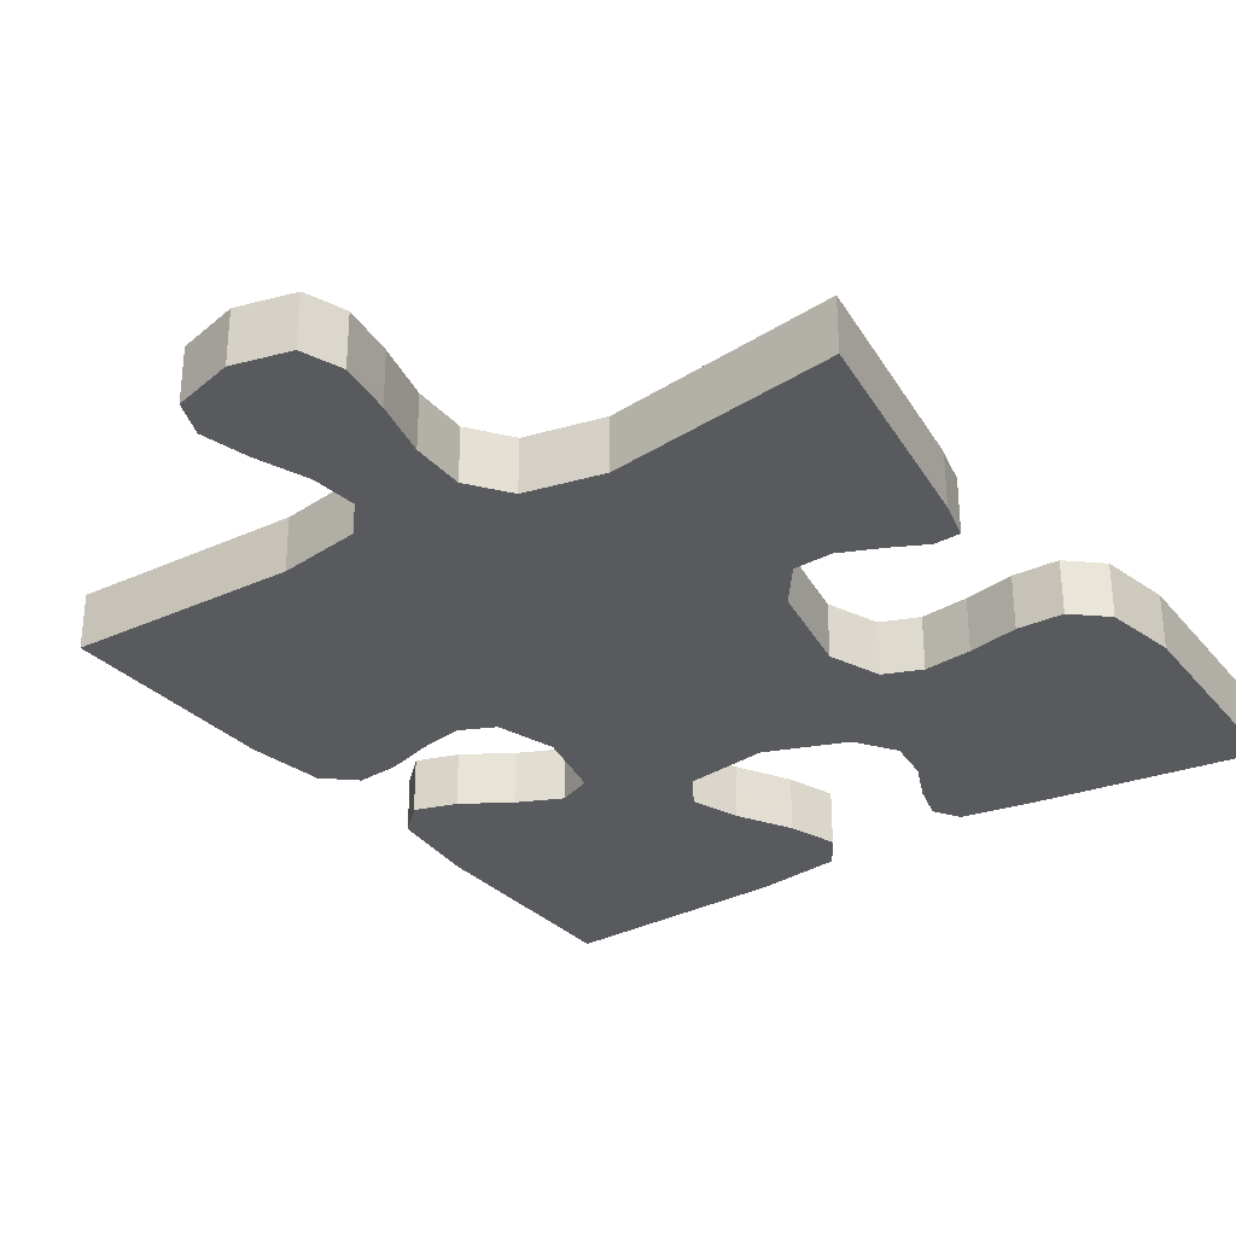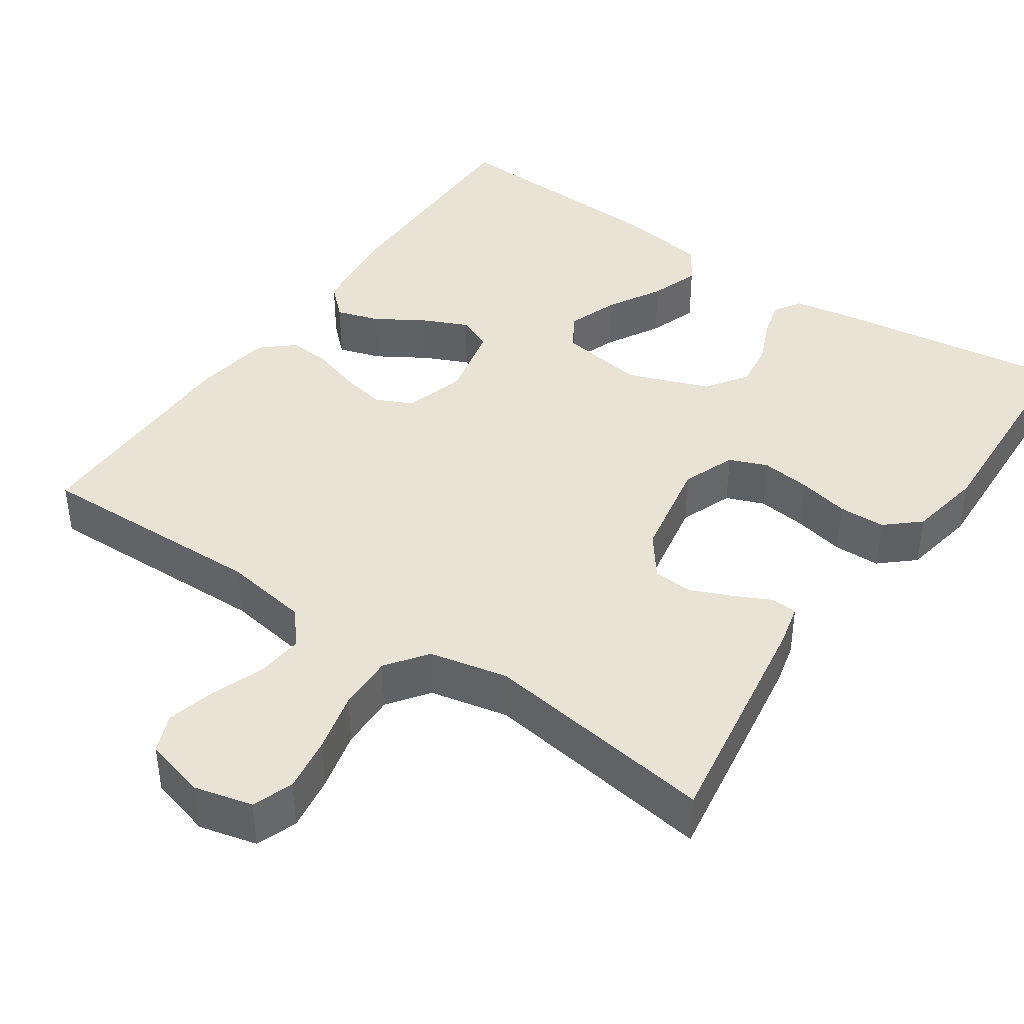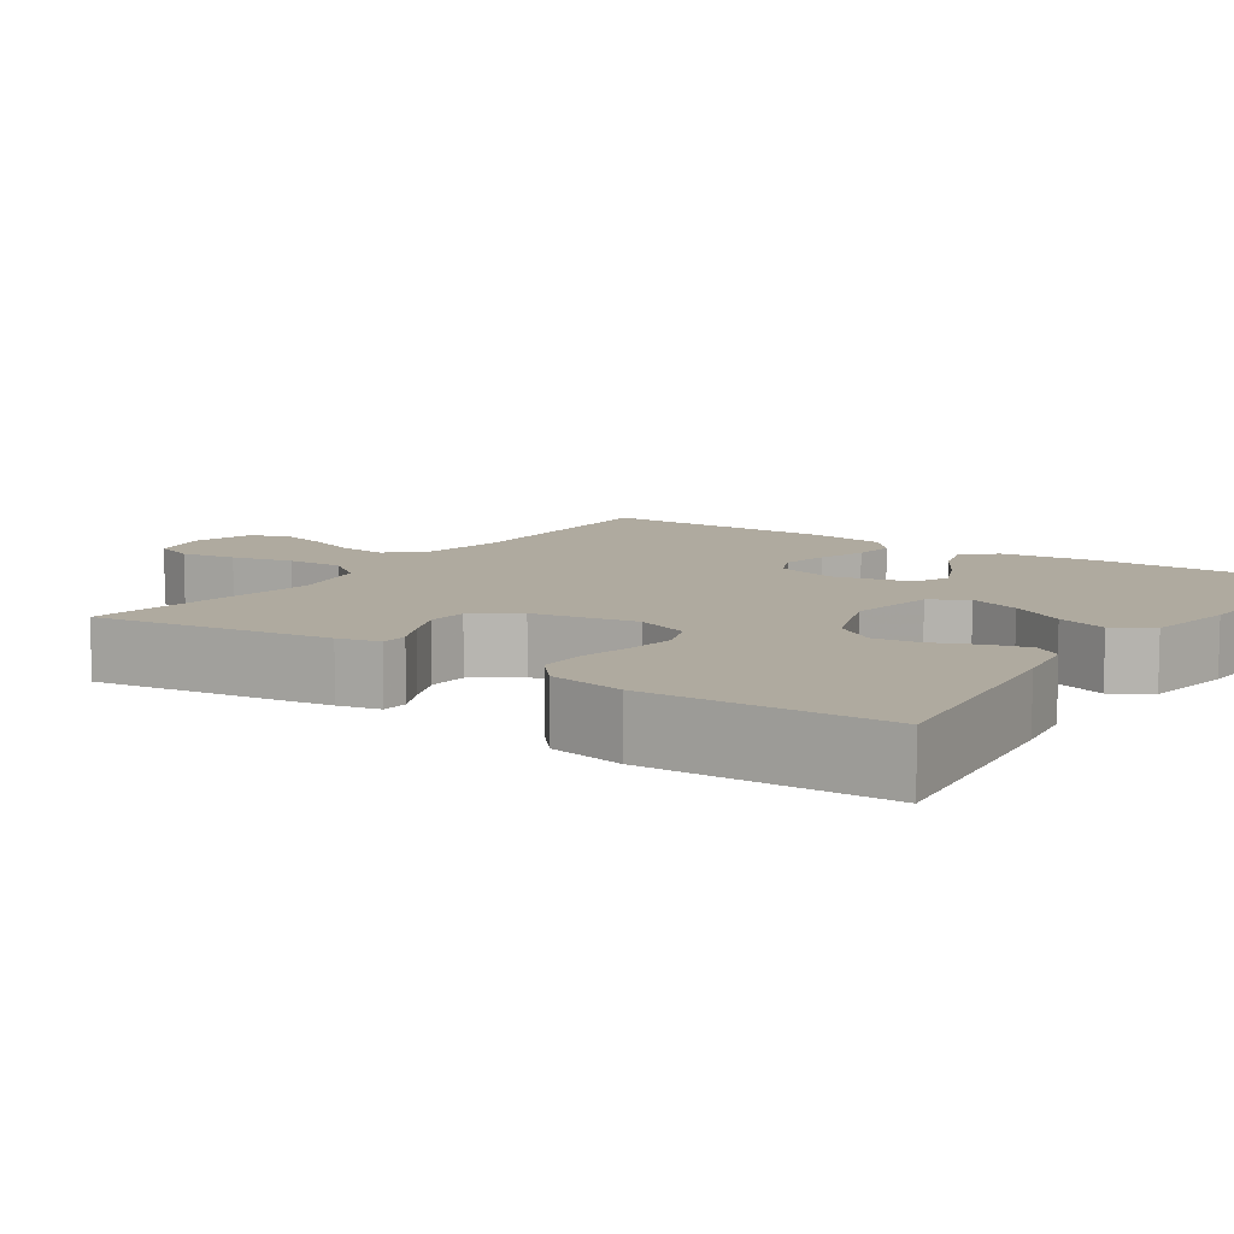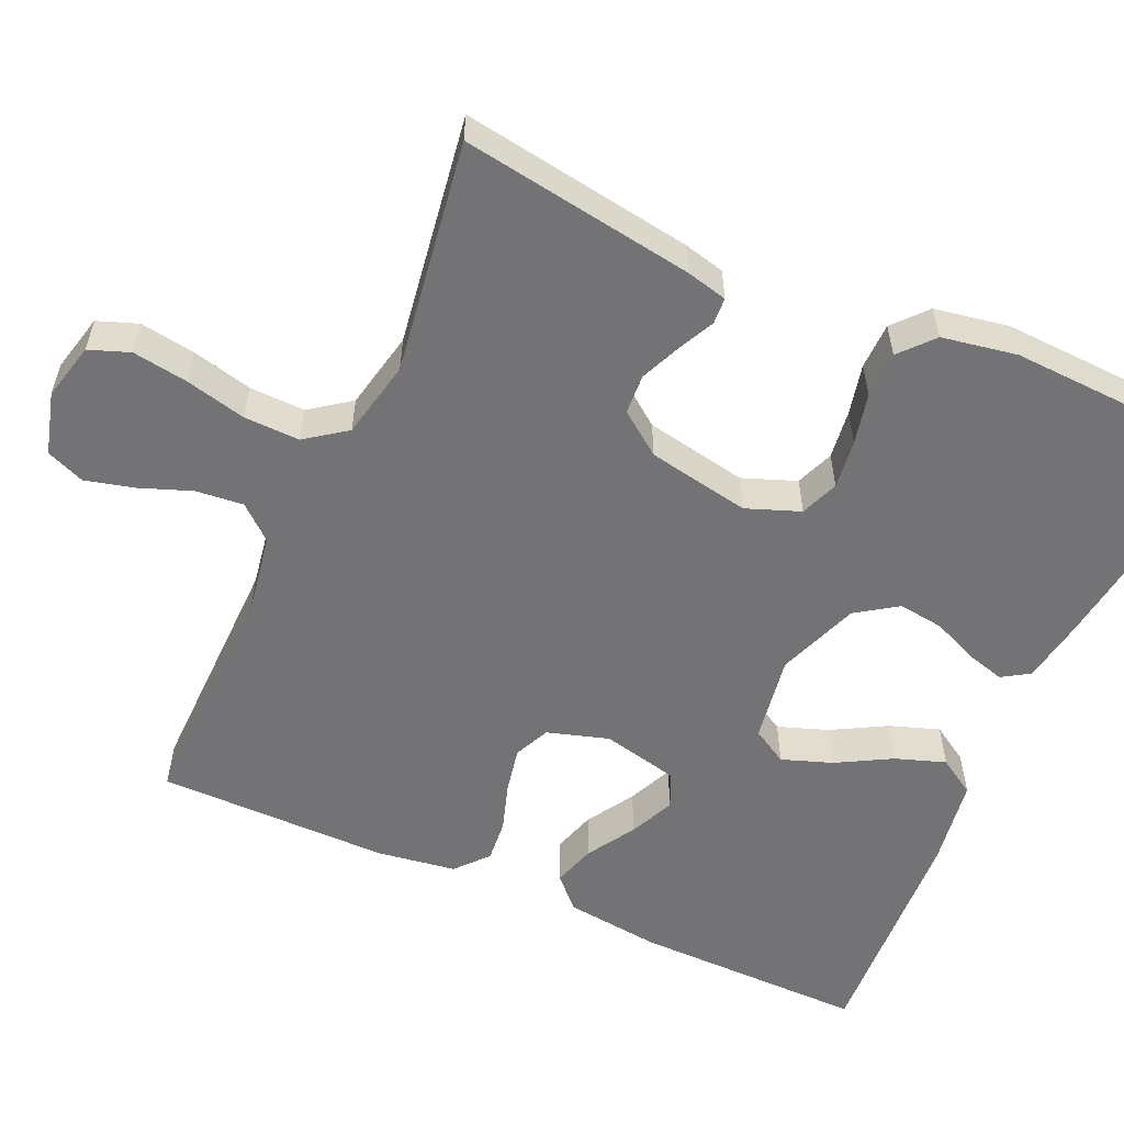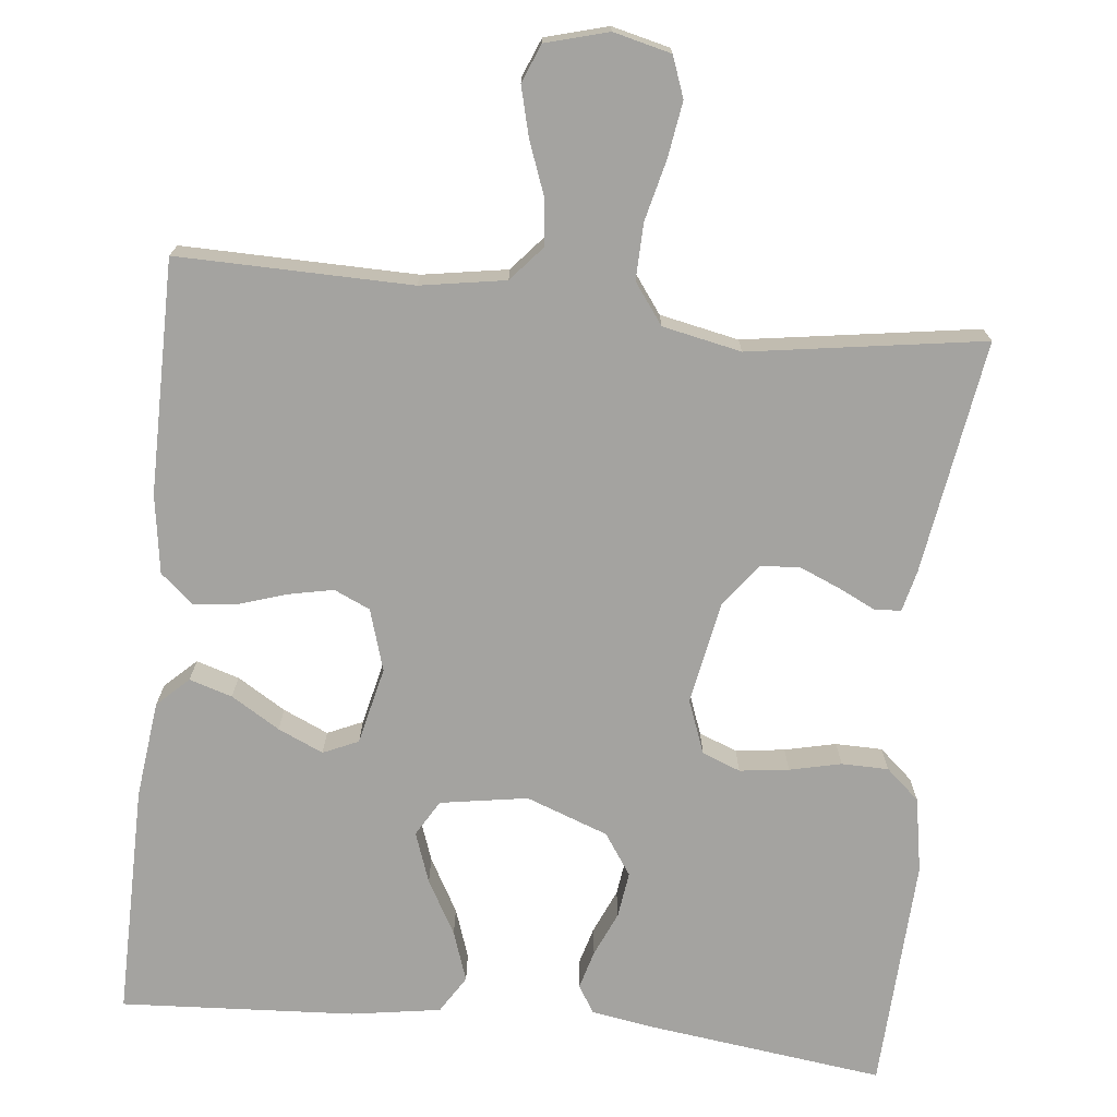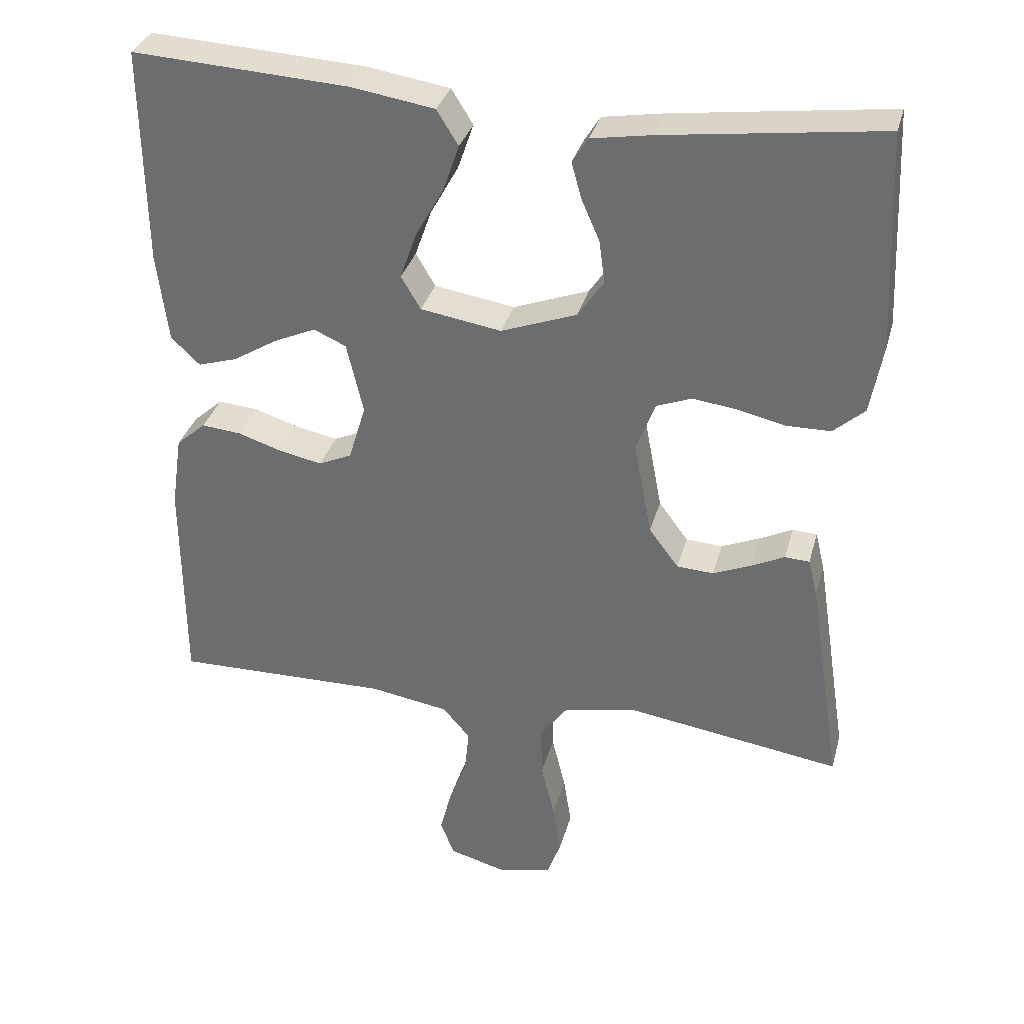
<metadata>
{"format":"obj","ext":"obj","renderer":"f3d","projection":"perspective","resolution":1024,"background":"white","views":[{"elev":-30.5,"azim":-145.4,"up":"+Y"},{"elev":41.0,"azim":-145.6,"up":"+Y"},{"elev":9.4,"azim":-55.2,"up":"+Y"},{"elev":-56.0,"azim":-114.1,"up":"+Y"},{"elev":-72.9,"azim":174.0,"up":"+Y"},{"elev":33.4,"azim":-165.3,"up":"+Z"}]}
</metadata>
<code>
v -0.5 0.07 0.5
v -0.2 0.07 0.461
v -0.116 0.07 0.447
v -0.094 0.07 0.412
v -0.108 0.07 0.362
v -0.133 0.07 0.305
v -0.141 0.07 0.246
v -0.105 0.07 0.193
v 0 0.07 0.154
v 0.112 0.07 0.172
v 0.139 0.07 0.218
v 0.116 0.07 0.283
v 0.077 0.07 0.353
v 0.055 0.07 0.417
v 0.085 0.07 0.465
v 0.2 0.07 0.483
v 0.5 0.07 0.5
v 0.497 0.07 0.2
v 0.482 0.07 0.076
v 0.442 0.07 0.038
v 0.387 0.07 0.055
v 0.325 0.07 0.093
v 0.267 0.07 0.119
v 0.222 0.07 0.099
v 0.199 0.07 0
v 0.223 0.07 -0.079
v 0.269 0.07 -0.1
v 0.328 0.07 -0.088
v 0.39 0.07 -0.068
v 0.445 0.07 -0.063
v 0.486 0.07 -0.099
v 0.501 0.07 -0.2
v 0.5 0.07 -0.5
v 0.2 0.07 -0.495
v 0.091 0.07 -0.513
v 0.053 0.07 -0.557
v 0.059 0.07 -0.618
v 0.084 0.07 -0.685
v 0.1 0.07 -0.748
v 0.08 0.07 -0.797
v 0 0.07 -0.819
v -0.074 0.07 -0.801
v -0.093 0.07 -0.749
v -0.082 0.07 -0.678
v -0.063 0.07 -0.6
v -0.061 0.07 -0.528
v -0.099 0.07 -0.476
v -0.2 0.07 -0.455
v -0.5 0.07 -0.5
v -0.453 0.07 -0.2
v -0.44 0.07 -0.147
v -0.406 0.07 -0.145
v -0.359 0.07 -0.168
v -0.307 0.07 -0.19
v -0.256 0.07 -0.187
v -0.215 0.07 -0.132
v -0.19 0.07 0
v -0.216 0.07 0.069
v -0.265 0.07 0.088
v -0.328 0.07 0.08
v -0.394 0.07 0.065
v -0.454 0.07 0.066
v -0.497 0.07 0.104
v -0.514 0.07 0.2
v -0.5 0 0.5
v -0.2 0 0.461
v -0.116 0 0.447
v -0.094 0 0.412
v -0.108 0 0.362
v -0.133 0 0.305
v -0.141 0 0.246
v -0.105 0 0.193
v 0 0 0.154
v 0.112 0 0.172
v 0.139 0 0.218
v 0.116 0 0.283
v 0.077 0 0.353
v 0.055 0 0.417
v 0.085 0 0.465
v 0.2 0 0.483
v 0.5 0 0.5
v 0.497 0 0.2
v 0.482 0 0.076
v 0.442 0 0.038
v 0.387 0 0.055
v 0.325 0 0.093
v 0.267 0 0.119
v 0.222 0 0.099
v 0.199 0 0
v 0.223 0 -0.079
v 0.269 0 -0.1
v 0.328 0 -0.088
v 0.39 0 -0.068
v 0.445 0 -0.063
v 0.486 0 -0.099
v 0.501 0 -0.2
v 0.5 0 -0.5
v 0.2 0 -0.495
v 0.091 0 -0.513
v 0.053 0 -0.557
v 0.059 0 -0.618
v 0.084 0 -0.685
v 0.1 0 -0.748
v 0.08 0 -0.797
v 0 0 -0.819
v -0.074 0 -0.801
v -0.093 0 -0.749
v -0.082 0 -0.678
v -0.063 0 -0.6
v -0.061 0 -0.528
v -0.099 0 -0.476
v -0.2 0 -0.455
v -0.5 0 -0.5
v -0.453 0 -0.2
v -0.44 0 -0.147
v -0.406 0 -0.145
v -0.359 0 -0.168
v -0.307 0 -0.19
v -0.256 0 -0.187
v -0.215 0 -0.132
v -0.19 0 0
v -0.216 0 0.069
v -0.265 0 0.088
v -0.328 0 0.08
v -0.394 0 0.065
v -0.454 0 0.066
v -0.497 0 0.104
v -0.514 0 0.2
f 4 5 6
f 3 4 6
f 2 3 6
f 1 2 6
f 64 1 6
f 63 64 6
f 62 63 6
f 61 62 6
f 60 61 6
f 59 60 6 7
f 58 59 7 8
f 57 58 8 9
f 56 57 9 10
f 55 56 10
f 51 52 53
f 50 51 53
f 49 50 53
f 48 49 53
f 47 48 53 54
f 46 47 54 55
f 43 44 45
f 42 43 45
f 41 42 45
f 40 41 45
f 39 40 45
f 38 39 45
f 37 38 45
f 36 37 45 46
f 46 55 10
f 36 46 10
f 35 36 10
f 32 33 34
f 31 32 34
f 30 31 34
f 29 30 34
f 28 29 34
f 27 28 34 35
f 20 21 22
f 19 20 22
f 18 19 22
f 17 18 22
f 16 17 22
f 15 16 22
f 14 15 22
f 13 14 22
f 12 13 22
f 11 12 22 23
f 10 11 23 24
f 26 27 35
f 25 26 35 10
f 10 24 25
f 70 69 68
f 70 68 67
f 70 67 66
f 70 66 65
f 70 65 128
f 70 128 127
f 70 127 126
f 70 126 125
f 70 125 124
f 71 70 124 123
f 72 71 123 122
f 73 72 122 121
f 74 73 121 120
f 74 120 119
f 117 116 115
f 117 115 114
f 117 114 113
f 117 113 112
f 118 117 112 111
f 119 118 111 110
f 109 108 107
f 109 107 106
f 109 106 105
f 109 105 104
f 109 104 103
f 109 103 102
f 109 102 101
f 110 109 101 100
f 74 119 110
f 74 110 100
f 74 100 99
f 98 97 96
f 98 96 95
f 98 95 94
f 98 94 93
f 98 93 92
f 99 98 92 91
f 86 85 84
f 86 84 83
f 86 83 82
f 86 82 81
f 86 81 80
f 86 80 79
f 86 79 78
f 86 78 77
f 86 77 76
f 87 86 76 75
f 88 87 75 74
f 99 91 90
f 74 99 90 89
f 89 88 74
f 1 65 66 2
f 2 66 67 3
f 3 67 68 4
f 4 68 69 5
f 5 69 70 6
f 6 70 71 7
f 7 71 72 8
f 8 72 73 9
f 9 73 74 10
f 10 74 75 11
f 11 75 76 12
f 12 76 77 13
f 13 77 78 14
f 14 78 79 15
f 15 79 80 16
f 16 80 81 17
f 17 81 82 18
f 18 82 83 19
f 19 83 84 20
f 20 84 85 21
f 21 85 86 22
f 22 86 87 23
f 23 87 88 24
f 24 88 89 25
f 25 89 90 26
f 26 90 91 27
f 27 91 92 28
f 28 92 93 29
f 29 93 94 30
f 30 94 95 31
f 31 95 96 32
f 32 96 97 33
f 33 97 98 34
f 34 98 99 35
f 35 99 100 36
f 36 100 101 37
f 37 101 102 38
f 38 102 103 39
f 39 103 104 40
f 40 104 105 41
f 41 105 106 42
f 42 106 107 43
f 43 107 108 44
f 44 108 109 45
f 45 109 110 46
f 46 110 111 47
f 47 111 112 48
f 48 112 113 49
f 49 113 114 50
f 50 114 115 51
f 51 115 116 52
f 52 116 117 53
f 53 117 118 54
f 54 118 119 55
f 55 119 120 56
f 56 120 121 57
f 57 121 122 58
f 58 122 123 59
f 59 123 124 60
f 60 124 125 61
f 61 125 126 62
f 62 126 127 63
f 63 127 128 64
f 64 128 65 1

</code>
